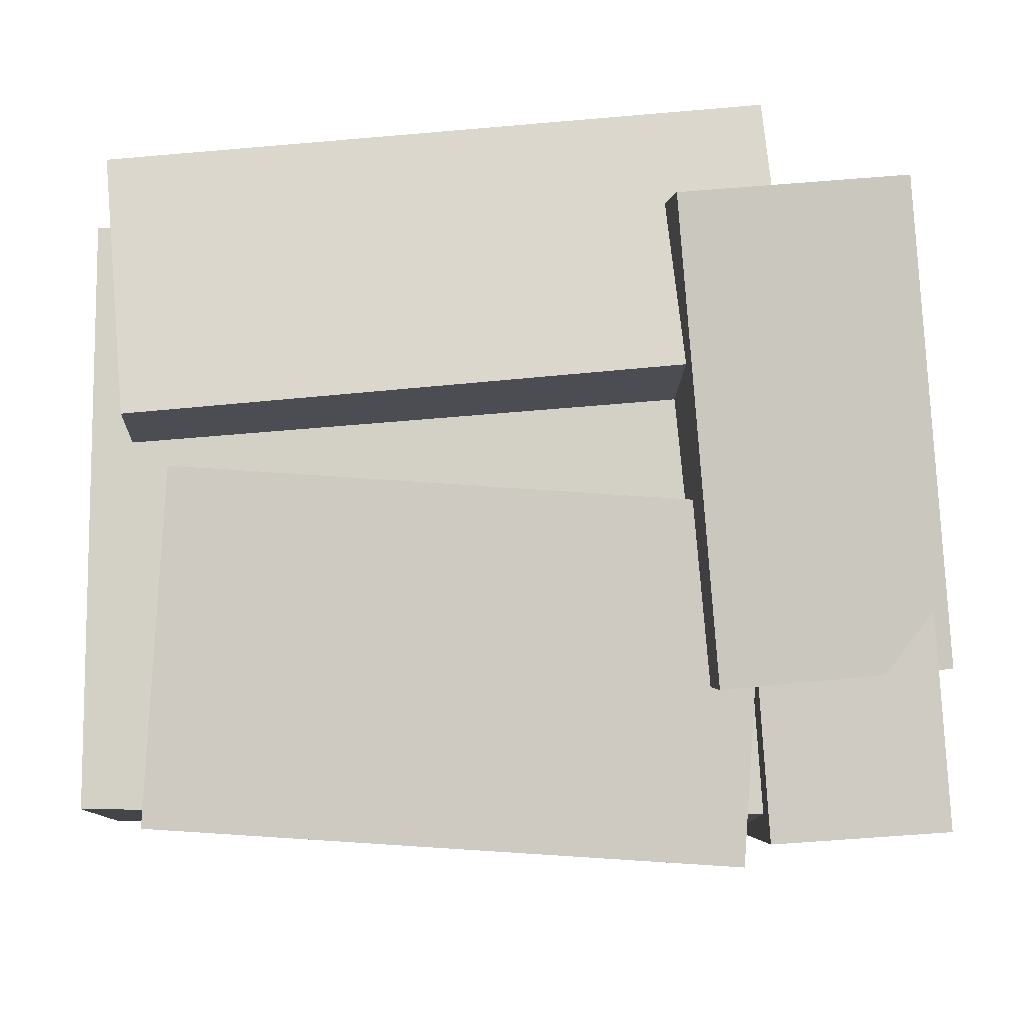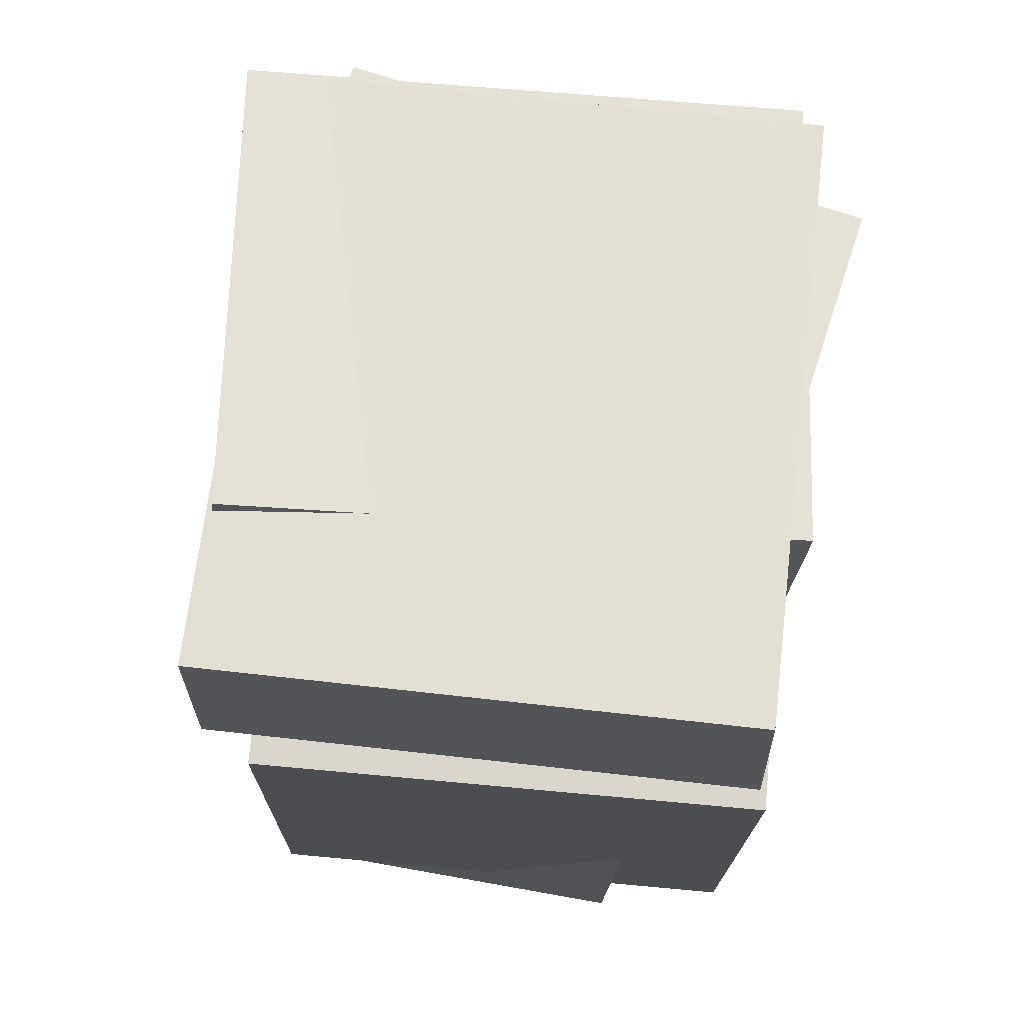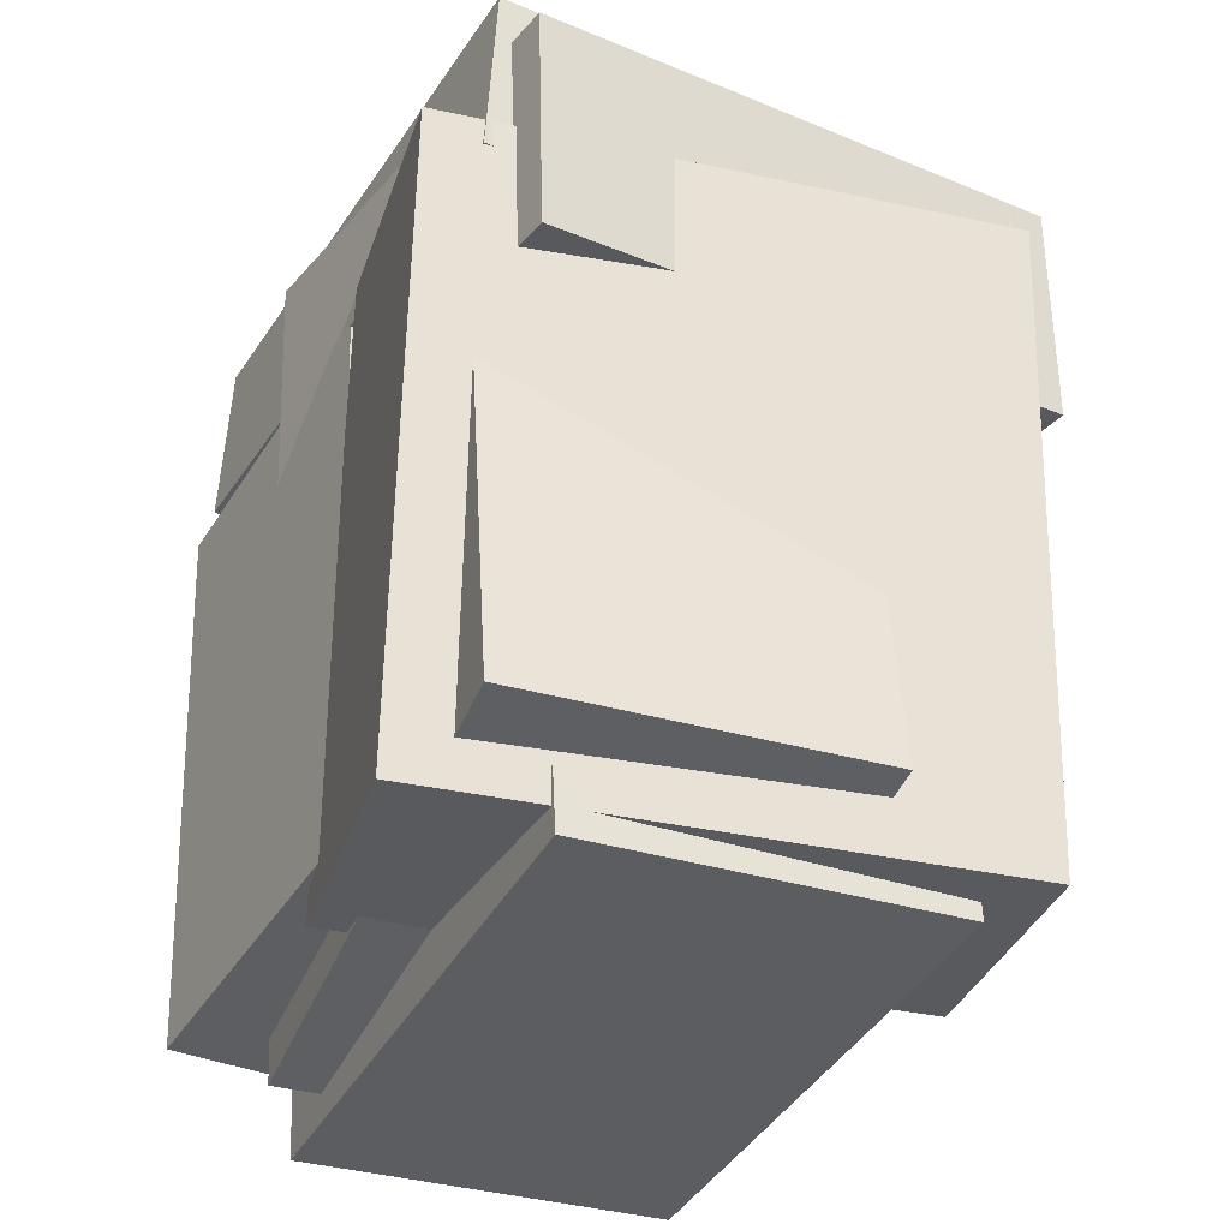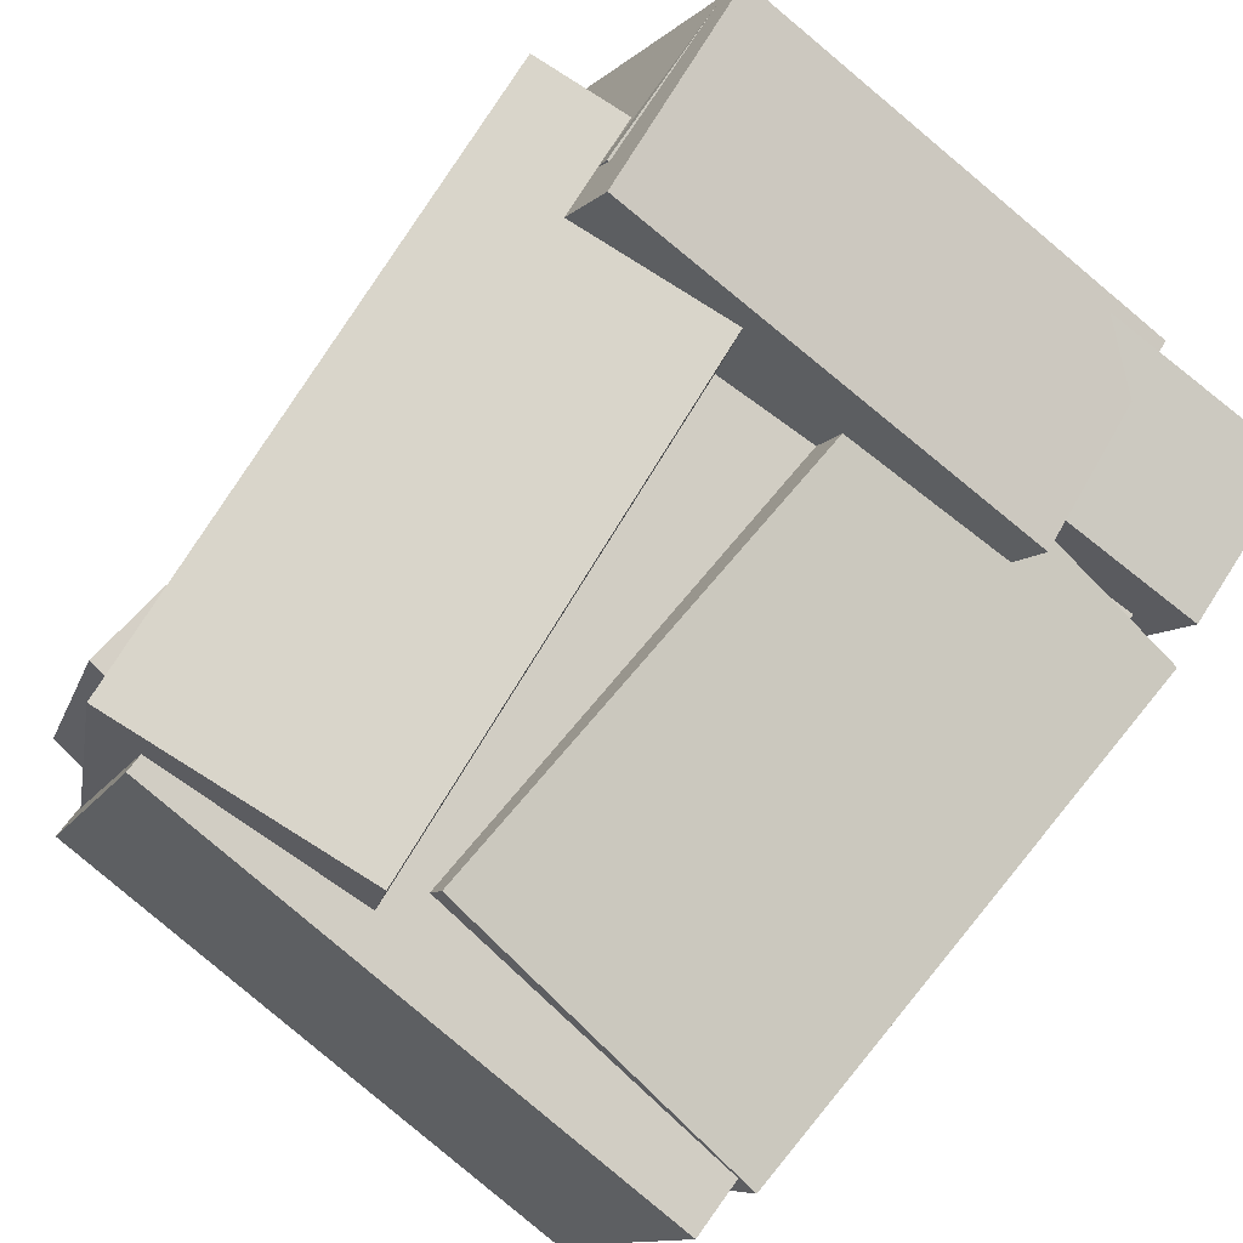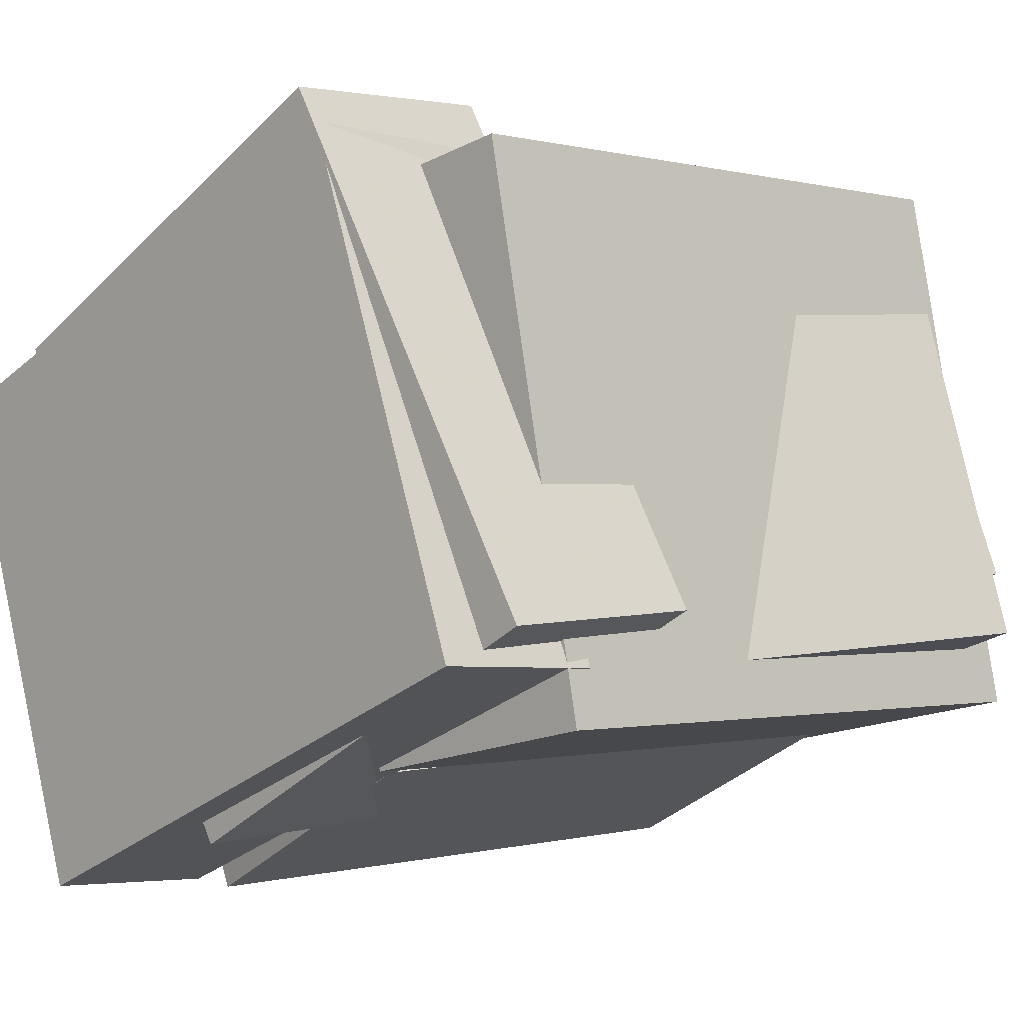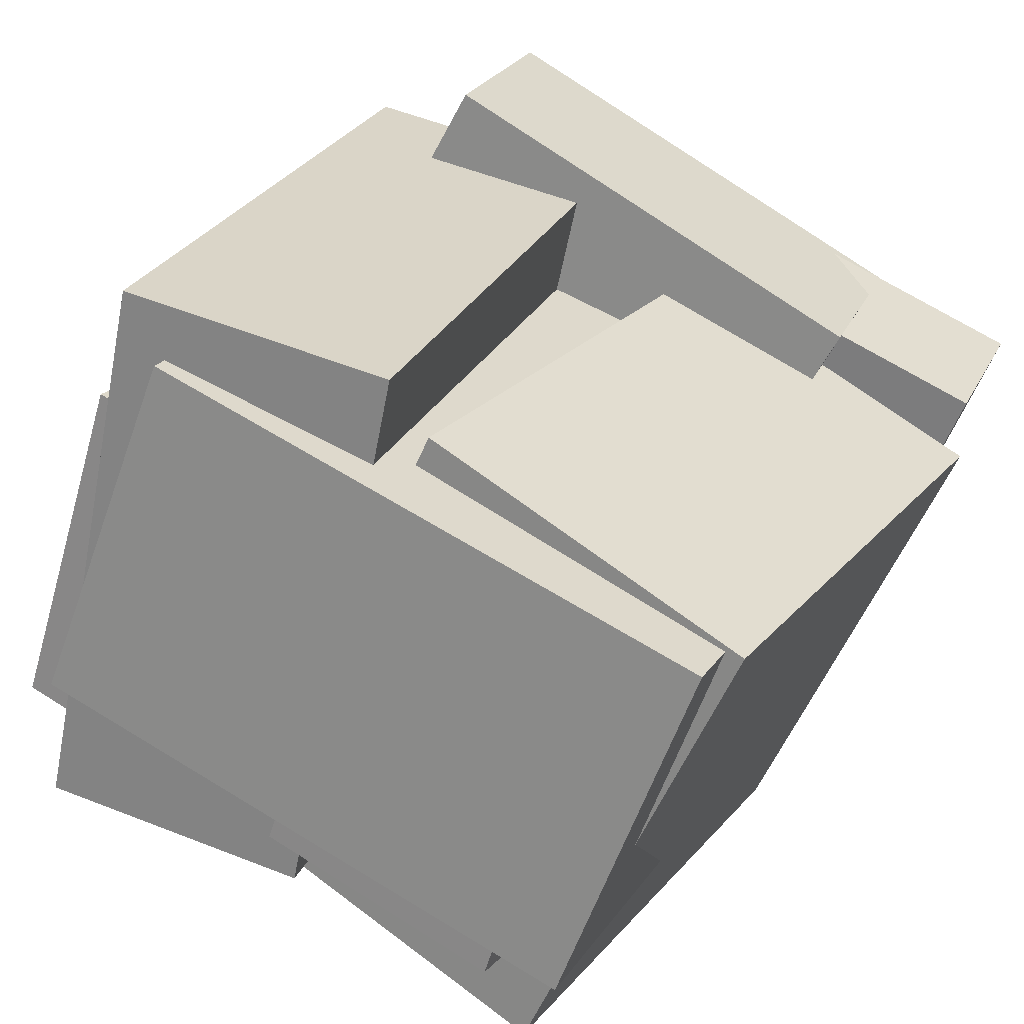
<metadata>
{"format":"obj","ext":"obj","renderer":"f3d","projection":"perspective","resolution":1024,"background":"white","views":[{"elev":61.1,"azim":90.8,"up":"+Z"},{"elev":70.9,"azim":120.0,"up":"+Y"},{"elev":-37.6,"azim":-94.3,"up":"+Y"},{"elev":68.1,"azim":36.5,"up":"+Z"},{"elev":0.1,"azim":-128.8,"up":"+Z"},{"elev":23.7,"azim":25.4,"up":"+Z"}]}
</metadata>
<code>
v -0.4955 0.2753 -0.1435
v -0.2298 0.2612 0.4721
v -0.51 0.4903 -0.1324
v -0.2442 0.4763 0.4832
v 0.2267 0.3398 -0.4539
v 0.4925 0.3257 0.1617
v 0.2123 0.5548 -0.4427
v 0.4781 0.5408 0.1729
f 1.0 7.0 5.0
f 1.0 3.0 7.0
f 1.0 4.0 3.0
f 1.0 2.0 4.0
f 3.0 8.0 7.0
f 3.0 4.0 8.0
f 5.0 7.0 8.0
f 5.0 8.0 6.0
f 1.0 5.0 6.0
f 1.0 6.0 2.0
f 2.0 6.0 8.0
f 2.0 8.0 4.0
v -0.1957 -0.4175 -0.2585
v 0.06729 -0.4078 0.3078
v -0.1663 0.3126 -0.2846
v 0.09675 0.3223 0.2817
v 0.2039 -0.4403 -0.4437
v 0.467 -0.4306 0.1226
v 0.2334 0.2898 -0.4699
v 0.4964 0.2995 0.09639
f 9.0 15.0 13.0
f 9.0 11.0 15.0
f 9.0 12.0 11.0
f 9.0 10.0 12.0
f 11.0 16.0 15.0
f 11.0 12.0 16.0
f 13.0 15.0 16.0
f 13.0 16.0 14.0
f 9.0 13.0 14.0
f 9.0 14.0 10.0
f 10.0 14.0 16.0
f 10.0 16.0 12.0
v -0.4948 -0.4354 -0.1249
v -0.3665 -0.4246 0.2947
v -0.4283 0.4617 -0.1681
v -0.3001 0.4724 0.2515
v 0.1776 -0.495 -0.3288
v 0.3058 -0.4843 0.09076
v 0.2441 0.4021 -0.372
v 0.3723 0.4128 0.04755
f 17.0 23.0 21.0
f 17.0 19.0 23.0
f 17.0 20.0 19.0
f 17.0 18.0 20.0
f 19.0 24.0 23.0
f 19.0 20.0 24.0
f 21.0 23.0 24.0
f 21.0 24.0 22.0
f 17.0 21.0 22.0
f 17.0 22.0 18.0
f 18.0 22.0 24.0
f 18.0 24.0 20.0
v 0.2847 -0.5279 -0.3035
v -0.3924 -0.5332 -0.05177
v 0.2627 0.3572 -0.344
v -0.4143 0.352 -0.09226
v 0.4455 -0.5041 0.1295
v -0.2316 -0.5094 0.3812
v 0.4235 0.381 0.08897
v -0.2536 0.3758 0.3407
f 25.0 31.0 29.0
f 25.0 27.0 31.0
f 25.0 28.0 27.0
f 25.0 26.0 28.0
f 27.0 32.0 31.0
f 27.0 28.0 32.0
f 29.0 31.0 32.0
f 29.0 32.0 30.0
f 25.0 29.0 30.0
f 25.0 30.0 26.0
f 26.0 30.0 32.0
f 26.0 32.0 28.0
v -0.1869 0.2047 0.5329
v -0.2231 0.4854 0.5242
v -0.5131 0.1436 -0.08096
v -0.5492 0.4243 -0.0897
v 0.3329 0.2629 0.251
v 0.2968 0.5436 0.2422
v 0.006775 0.2017 -0.363
v -0.02938 0.4825 -0.3717
f 33.0 39.0 37.0
f 33.0 35.0 39.0
f 33.0 36.0 35.0
f 33.0 34.0 36.0
f 35.0 40.0 39.0
f 35.0 36.0 40.0
f 37.0 39.0 40.0
f 37.0 40.0 38.0
f 33.0 37.0 38.0
f 33.0 38.0 34.0
f 34.0 38.0 40.0
f 34.0 40.0 36.0
v -0.4227 -0.4998 -0.2208
v -0.2792 -0.4924 0.4594
v -0.5111 0.3079 -0.211
v -0.3676 0.3153 0.4692
v -0.09936 -0.4636 -0.2894
v 0.04414 -0.4562 0.3908
v -0.1878 0.3441 -0.2796
v -0.04429 0.3516 0.4006
f 41.0 47.0 45.0
f 41.0 43.0 47.0
f 41.0 44.0 43.0
f 41.0 42.0 44.0
f 43.0 48.0 47.0
f 43.0 44.0 48.0
f 45.0 47.0 48.0
f 45.0 48.0 46.0
f 41.0 45.0 46.0
f 41.0 46.0 42.0
f 42.0 46.0 48.0
f 42.0 48.0 44.0

</code>
